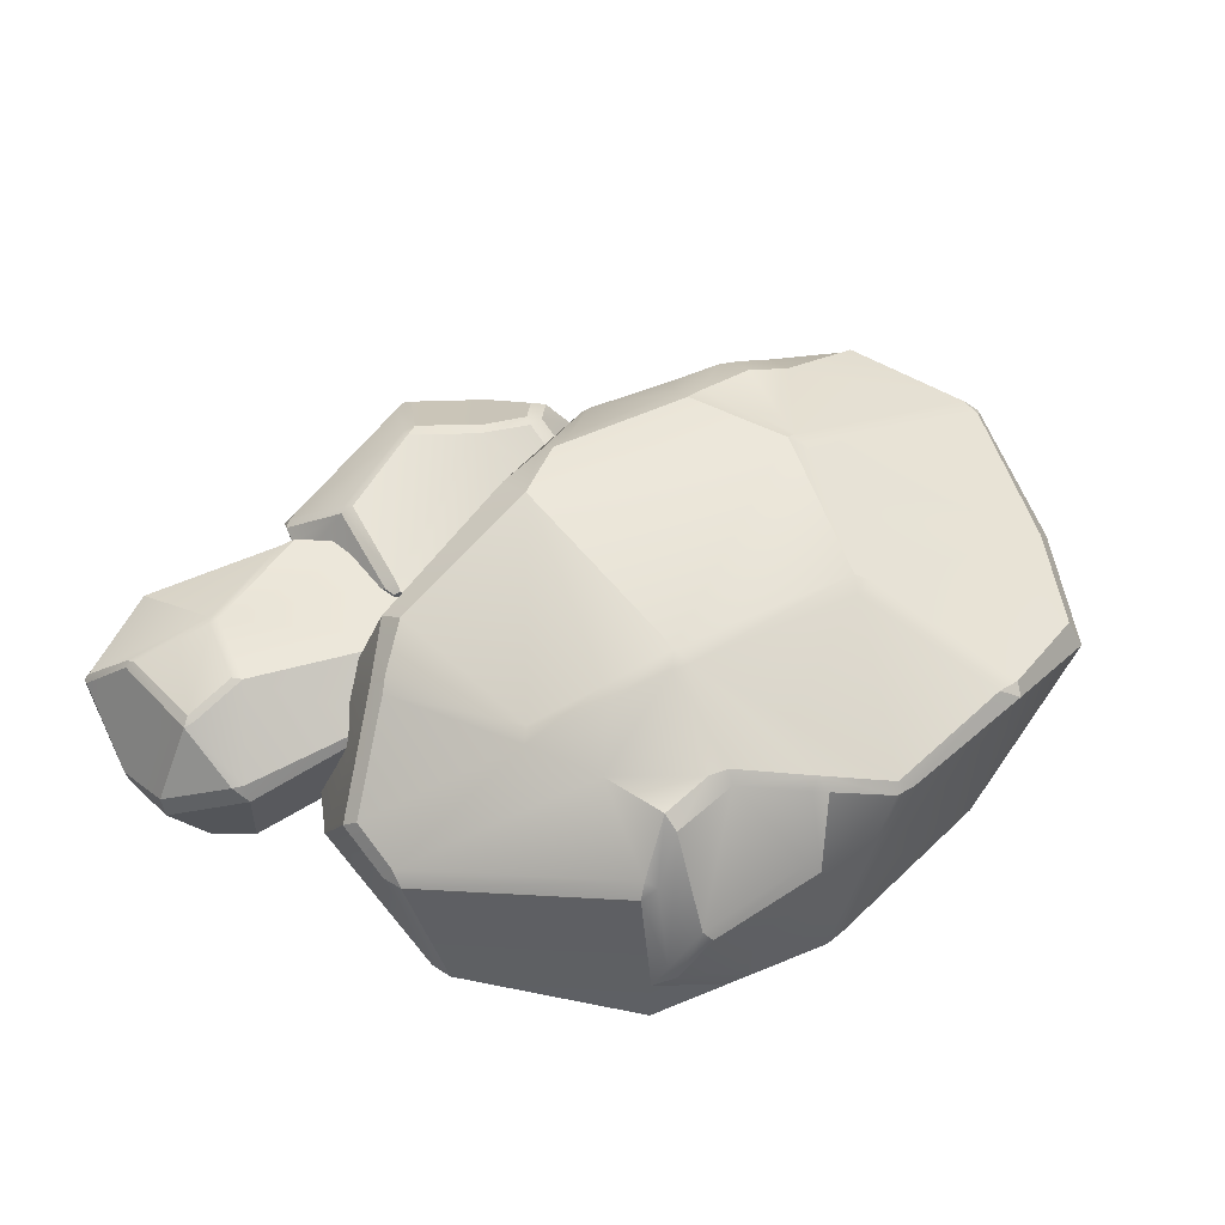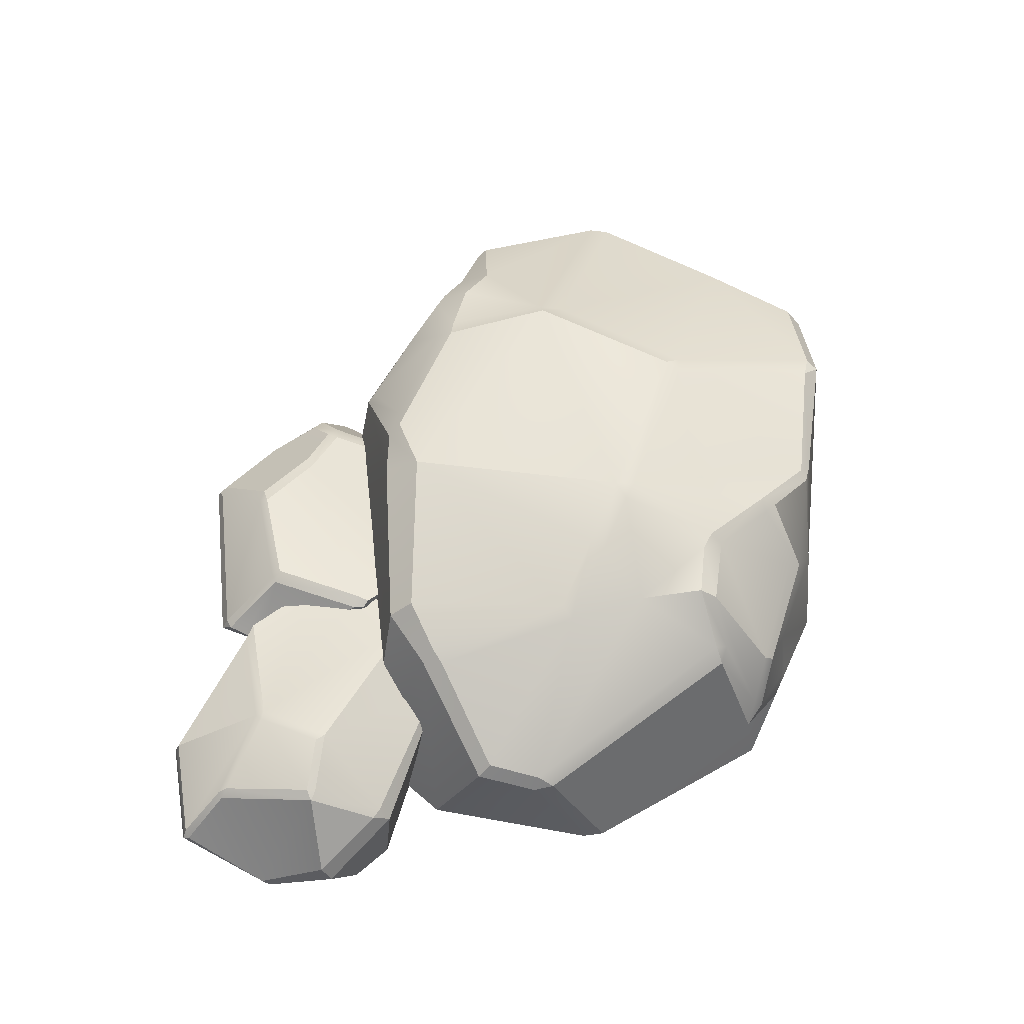
<metadata>
{"format":"obj","ext":"obj","renderer":"f3d","projection":"perspective","resolution":1024,"background":"white","views":[{"elev":62.0,"azim":141.0,"up":"+Y"},{"elev":58.9,"azim":99.2,"up":"+Y"}]}
</metadata>
<code>
g beachRock03Geo
v 1.1 0.03278 0.1516
v 1.275 -0.06457 0.3016
v 1.113 0.1376 0.3559
v -0.8587 0.2703 -1.126
v -0.8386 0.2501 -1.165
v -0.7875 0.2887 -1.121
v 0.8909 -0.3073 -0.614
v 0.8914 -0.3143 -0.6164
v 0.9118 -0.3132 -0.5526
v 0.9227 0.05678 -0.3722
v 0.9038 0.06992 -0.4346
v 0.9118 -0.3132 -0.5526
v 0.9238 -0.2483 -0.02613
v 0.9243 0.1054 -0.1826
v -1.527 0.04758 -0.2233
v -1.565 -0.0004668 -0.2569
v -1.529 0.04688 -0.2861
v 0.4746 -0.03407 0.6924
v 0.4659 -0.06252 0.6533
v 0.4543 -0.09333 0.6577
v 1.211 -0.05946 0.791
v 1.231 -0.07583 0.7778
v 1.229 -0.08748 0.7993
v 0.515 0.06294 0.726
v 0.4743 0.008871 0.7333
v 0.4652 0.07062 0.7117
v 0.9349 0.007039 0.8762
v 0.4743 0.008871 0.7333
v 0.9339 -0.04546 0.8944
v 0.5079 -0.2197 0.7879
v 0.9655 -0.2283 0.8966
v 1.082 0.1489 0.347
v 1.113 0.1376 0.3559
v 1.084 0.1531 0.3744
v 0.9179 0.1932 0.376
v 0.8948 0.1942 0.3499
v 1.084 0.1531 0.3744
v 0.4413 -0.01744 0.8104
v 0.4275 -0.05829 0.8488
v 0.4158 -0.01779 0.83
v 0.4801 0.3294 0.1971
v 0.7578 -0.224 0.2455
v -0.3409 -0.2572 0.5411
v -0.06639 0.373 0.3155
v -0.5038 0.1321 0.4838
v -0.2179 0.3634 0.3356
v 0.3206 0.1074 -1.099
v 0.2546 0.3715 -0.8948
v 0.04677 0.3844 -0.8896
v -0.02816 0.1701 -1.145
v 0.3023 0.07105 -1.127
v -0.05404 0.1404 -1.182
v -0.1334 0.3379 -1.033
v -0.1719 0.3303 -1.062
v -0.1697 0.3602 -1.011
v -0.3455 0.2461 -1.168
v -0.3684 0.2742 -1.145
v 0.03062 0.4131 -0.8516
v 0.08792 0.4109 -0.8318
v 0.2546 0.3715 -0.8948
v 0.2551 0.4058 -0.841
v -0.6958 0.3416 0.2491
v -0.7655 0.192 0.3673
v -0.9039 0.2549 0.2881
v -0.7533 0.3608 0.1964
v -0.9319 0.3177 0.1823
v -0.9766 0.2198 0.2743
v -1.072 0.1984 0.2248
v -1.046 0.2918 0.1212
v -1.418 -0.07679 0.2219
v -1.408 -0.01565 0.1893
v -0.6949 0.379 0.1949
v -0.2511 0.4002 0.3029
v -0.3211 0.367 0.3214
v -0.5173 0.1672 0.4627
v -0.7655 0.192 0.3673
v -0.5038 0.1321 0.4838
v -0.2179 0.3634 0.3356
v -0.07001 0.455 0.2031
v -0.06639 0.373 0.3155
v -0.07001 0.455 0.2031
v 0.458 0.3977 0.126
v 0.4801 0.3294 0.1971
v 0.6244 0.3008 0.05914
v 0.9243 0.1054 -0.1826
v 0.9238 -0.2483 -0.02613
v 0.7578 -0.224 0.2455
v 0.4801 0.3294 0.1971
v -1.459 -0.09525 -0.7092
v -1.005 -0.2168 -1.088
v -1.213 0.01952 -1.094
v -1.217 -0.2771 -0.7948
v -1.007 -0.3087 -0.995
v -0.7092 -0.3363 -1.2
v -1.488 -0.1593 -0.6134
v -1.518 -0.234 -0.5064
v -1.459 -0.09525 -0.7092
v -0.05818 0.5143 -0.5
v -0.07001 0.455 0.2031
v -0.8185 0.4228 -0.1297
v -0.6562 0.4283 -0.6104
v -0.07066 0.5031 -0.5619
v -0.626 0.4133 -0.6631
v -0.695 0.3958 -0.6511
v -0.0142 0.4987 -0.5434
v 0.1782 0.4567 -0.494
v 0.1519 0.4602 -0.4457
v -0.07001 0.455 0.2031
v 0.4252 0.3859 -0.4195
v 0.3201 0.4073 -0.6442
v 0.3884 0.4082 -0.3845
v -0.07001 0.455 0.2031
v 0.458 0.3977 0.126
v 0.5916 0.3406 0.02798
v 0.6285 0.3207 -0.00758
v 0.8945 0.1437 -0.2159
v 0.895 0.1027 -0.3838
v 0.3918 0.2672 -0.9216
v 0.9038 0.06992 -0.4346
v 0.4257 0.2221 -0.9466
v 0.2551 0.4058 -0.841
v 0.08792 0.4109 -0.8318
v 0.2551 0.4058 -0.841
v 0.03062 0.4131 -0.8516
v -0.1697 0.3602 -1.011
v -0.2093 0.4035 -0.8393
v -0.3684 0.2742 -1.145
v -0.7875 0.2887 -1.121
v -0.8587 0.2703 -1.126
v -1.379 0.03222 -0.7368
v -1.185 0.1246 -1.042
v -0.8491 0.4011 -0.1964
v -1.529 0.04688 -0.2861
v -1.527 0.04758 -0.2233
v -0.8185 0.4228 -0.1297
v -0.6562 0.4283 -0.6104
v -0.8548 0.3932 -0.1196
v -0.8185 0.4228 -0.1297
v -1.046 0.2918 0.1212
v -1.408 -0.01565 0.1893
v -0.9319 0.3177 0.1823
v -0.7533 0.3608 0.1964
v -0.8185 0.4228 -0.1297
v -0.6949 0.379 0.1949
v 0.5164 -0.2451 -1.107
v 0.8914 -0.3143 -0.6164
v 0.8909 -0.3073 -0.614
v 0.4886 -0.09525 -1.076
v 0.2729 -0.2609 -1.173
v 0.4257 0.2221 -0.9466
v 0.9038 0.06992 -0.4346
v -0.4267 0.0306 0.5965
v -0.5374 -0.2188 0.425
v -0.4243 -0.07884 0.2993
v -0.5561 -0.1421 0.5999
v -0.502 -0.05087 0.6759
v 0.3408 -0.266 0.5159
v -0.1596 -0.01714 0.2065
v -0.1638 -0.3079 0.2109
v -0.02471 -0.172 0.1708
v 0.1408 -0.05126 0.1696
v 0.3695 -0.05401 0.3139
v 1.284 -0.1157 0.2703
v 1.19 -0.2996 0.2149
v 1.231 -0.2996 0.3697
v 1.293 -0.2412 0.4968
v -0.1599 -0.12 1.013
v 0.4275 -0.05829 0.8488
v 0.2024 -0.2818 0.9137
v -0.1087 -0.3102 1.001
v -1.565 -0.0004668 -0.2569
v -1.488 -0.1593 -0.6134
v -1.459 -0.09525 -0.7092
v -1.518 -0.234 -0.5064
v -1.567 -0.2085 -0.3032
v -1.213 0.01952 -1.094
v -1.005 -0.2168 -1.088
v -0.7092 -0.3363 -1.2
v -0.8386 0.2501 -1.165
v -0.223 -0.05109 -1.225
v -0.4075 0.2328 -1.174
v -0.3455 0.2461 -1.168
v -0.1736 -0.01002 -1.225
v -0.1173 -0.2865 -1.26
v -0.1736 -0.01002 -1.225
v -0.06159 -0.2603 -1.26
v 0.1558 -0.03071 -1.162
v -0.05295 -0.2821 -1.262
v -0.06159 -0.2603 -1.26
v 0.185 -0.2666 -1.197
v -0.05404 0.1404 -1.182
v -0.3455 0.2461 -1.168
v -0.1719 0.3303 -1.062
v 0.3023 0.07105 -1.127
v 0.2061 -0.2255 -1.184
v 0.4193 -0.06601 -1.114
v 0.4886 -0.09525 -1.076
v 0.2729 -0.2609 -1.173
v 0.2061 -0.2255 -1.184
v 0.3669 0.1312 0.3593
v 0.4659 -0.06252 0.6533
v 0.4746 -0.03407 0.6924
v 0.317 0.1414 0.6573
v 0.4561 -0.02482 0.7581
v 0.4413 -0.01744 0.8104
v 0.63 0.04762 0.02327
v 0.3332 -0.2996 0.03292
v 1.081 -0.2996 0.1266
v 1.075 -0.01696 0.1027
v 1.231 -0.07583 0.7778
v 1.128 0.07254 0.6677
v 1.292 -0.2187 0.5209
v 1.113 0.1376 0.3559
v 1.275 -0.06457 0.3016
v -1.072 0.1984 0.2248
v -0.9187 0.01057 0.3318
v -1.418 -0.07679 0.2219
v -0.9766 0.2198 0.2743
v -0.8018 0.14 0.3769
v -0.7655 0.192 0.3673
v -0.9039 0.2549 0.2881
v -0.5038 0.1321 0.4838
v -0.3409 -0.2572 0.5411
v -0.8953 -0.2237 0.3826
v -1.424 -0.2246 0.2169
v -1.418 -0.07679 0.2219
v -0.7655 0.192 0.3673
v -0.5173 0.1672 0.4627
v -0.5038 0.1321 0.4838
v 1.229 -0.08748 0.7993
v 1.293 -0.2412 0.4968
v 1.231 -0.2996 0.3697
v 1.154 -0.2672 0.8385
v 0.3695 -0.05401 0.3139
v 0.4659 -0.06252 0.6533
v 0.3669 0.1312 0.3593
v 0.3579 0.1297 0.3269
v -0.4176 -0.3322 0.3994
v -0.3334 -0.3234 0.2586
v -0.4918 -0.1847 0.3016
v -0.5374 -0.2188 0.425
v -0.5561 -0.1421 0.5999
v -0.4483 -0.2672 0.8016
v -0.4176 -0.3322 0.3994
v -0.5374 -0.2188 0.425
v -0.4918 -0.1847 0.3016
v -0.3334 -0.3234 0.2586
v -0.3949 -0.08085 0.2731
v -0.4243 -0.07884 0.2993
v -0.3719 -0.04729 0.2663
v -0.5374 -0.2188 0.425
v -0.1596 -0.01714 0.2065
v -0.02471 -0.172 0.1708
v 0.1408 -0.05126 0.1696
v 0.1694 0.07716 0.1911
v 0.4659 -0.06252 0.6533
v 0.3695 -0.05401 0.3139
v 0.3408 -0.266 0.5159
v 0.4543 -0.09333 0.6577
v 0.3408 -0.266 0.5159
v 0.2024 -0.2818 0.9137
v 0.4275 -0.05829 0.8488
v 0.4409 -0.07578 0.7532
v 0.4543 -0.09333 0.6577
v -0.2511 0.4002 0.3029
v -0.6949 0.379 0.1949
v -0.8185 0.4228 -0.1297
v -0.07001 0.455 0.2031
v -0.4076 -0.1552 0.8539
v -0.1599 -0.12 1.013
v -0.1087 -0.3102 1.001
v -0.4483 -0.2672 0.8016
v -0.2058 0.1151 0.6345
v -0.3706 0.06543 0.5834
v -0.3719 -0.04729 0.2663
v -0.1596 -0.01714 0.2065
v 0.1694 0.07716 0.1911
v 0.3397 0.1448 0.3161
v 0.3288 0.15 0.3607
v -0.02087 0.1307 0.7659
v 0.2783 0.1582 0.6481
v 0.6265 0.06879 0.03383
v 0.8948 0.1942 0.3499
v 0.4079 0.1264 0.1703
v 1.063 0.031 0.1356
v 1.082 0.1489 0.347
v 1.113 0.1376 0.3559
v 1.1 0.03278 0.1516
v 0.8477 0.1628 0.6037
v 1.211 -0.05946 0.791
v 0.9349 0.007039 0.8762
v 1.111 0.07847 0.6812
v 1.1 0.09628 0.6539
v 0.8608 0.1683 0.58
v 0.8314 0.1695 0.5785
v 1.084 0.1531 0.3744
v 0.9179 0.1932 0.376
v 0.8948 0.1942 0.3499
v 0.4079 0.1264 0.1703
v 0.2684 0.1078 0.3508
v 0.2875 0.08921 0.5313
v 0.4652 0.07062 0.7117
v 0.515 0.06294 0.726
v 0.4652 0.07062 0.7117
v 0.9349 0.007039 0.8762
v 1.075 -0.01696 0.1027
v 1.081 -0.2996 0.1266
v 1.19 -0.2996 0.2149
v 1.284 -0.1157 0.2703
v 0.3332 -0.2996 0.03292
v 0.63 0.04762 0.02327
v 0.6265 0.06879 0.03383
v 0.4079 0.1264 0.1703
v 0.2959 0.02214 0.1901
v -1.567 -0.2085 -0.3032
v -1.565 -0.0004668 -0.2569
v -1.418 -0.07679 0.2219
v -1.424 -0.2246 0.2169
v -0.1638 -0.3079 0.2109
v -0.1596 -0.01714 0.2065
v -0.3719 -0.04729 0.2663
v -0.3334 -0.3234 0.2586
v -0.3949 -0.08085 0.2731
v -0.4483 -0.2672 0.8016
v -0.5561 -0.1421 0.5999
v -0.502 -0.05087 0.6759
v -0.4076 -0.1552 0.8539
v 0.9655 -0.2283 0.8966
v 1.229 -0.08748 0.7993
v 1.154 -0.2672 0.8385
v 0.9339 -0.04546 0.8944
v 1.211 -0.05946 0.791
v 0.9349 0.007039 0.8762
v -0.4267 0.0306 0.5965
v -0.4582 -0.02739 0.6983
v -0.502 -0.05087 0.6759
v -0.3834 0.05844 0.6193
v -0.4267 0.0306 0.5965
v -0.3706 0.06543 0.5834
v -0.4243 -0.07884 0.2993
v -0.3706 0.06543 0.5834
v -0.3719 -0.04729 0.2663
v -0.2058 0.1151 0.6345
v -0.2398 0.09859 0.6633
v -0.02087 0.1307 0.7659
v -0.06451 0.1131 0.7884
v 0.9227 0.05678 -0.3722
v 0.895 0.1027 -0.3838
v 0.9038 0.06992 -0.4346
v 0.9243 0.1054 -0.1826
v 0.8945 0.1437 -0.2159
v 0.3703 0.2433 -0.9546
v 0.4257 0.2221 -0.9466
v 0.3918 0.2672 -0.9216
v 0.2551 0.4058 -0.841
v 0.3703 0.2433 -0.9546
v 0.2546 0.3715 -0.8948
v 0.4344 -0.02085 -1.087
v 0.4886 -0.09525 -1.076
v 0.3206 0.1074 -1.099
v 0.4193 -0.06601 -1.114
v 0.4344 -0.02085 -1.087
v 0.3023 0.07105 -1.127
v -0.3684 0.2742 -1.145
v -0.4075 0.2328 -1.174
v -0.3455 0.2461 -1.168
v -0.7875 0.2887 -1.121
v -0.8386 0.2501 -1.165
v -1.565 -0.0004668 -0.2569
v -1.527 0.04758 -0.2233
v -1.408 -0.01565 0.1893
v -1.418 -0.07679 0.2219
v -1.379 0.03222 -0.7368
v -1.459 -0.09525 -0.7092
v -1.213 0.01952 -1.094
v -1.185 0.1246 -1.042
v 0.8945 0.1437 -0.2159
v 0.9243 0.1054 -0.1826
v 0.6244 0.3008 0.05914
v 0.6285 0.3207 -0.00758
v 0.5916 0.3406 0.02798
v 0.4801 0.3294 0.1971
v 0.458 0.3977 0.126
v -1.185 0.1246 -1.042
v -1.213 0.01952 -1.094
v -0.8386 0.2501 -1.165
v -0.8587 0.2703 -1.126
v -1.529 0.04688 -0.2861
v -1.565 -0.0004668 -0.2569
v -1.459 -0.09525 -0.7092
v -1.379 0.03222 -0.7368
v 0.4158 -0.01779 0.83
v 0.4275 -0.05829 0.8488
v -0.1599 -0.12 1.013
v -0.1266 -0.07299 0.9842
v -0.1559 -0.09516 1.001
v 0.4561 -0.02482 0.7581
v 0.4275 -0.05829 0.8488
v 0.4413 -0.01744 0.8104
v 0.4409 -0.07578 0.7532
v 0.4746 -0.03407 0.6924
v 0.4543 -0.09333 0.6577
v -0.502 -0.05087 0.6759
v -0.4582 -0.02739 0.6983
v -0.3829 -0.1087 0.844
v -0.4076 -0.1552 0.8539
v -0.4076 -0.1552 0.8539
v -0.1711 -0.07827 0.9798
v -0.1599 -0.12 1.013
v -0.1559 -0.09516 1.001
v -0.3829 -0.1087 0.844
v -0.4582 -0.02739 0.6983
v -0.3834 0.05844 0.6193
v -0.2398 0.09859 0.6633
v -0.1711 -0.07827 0.9798
v -0.06451 0.1131 0.7884
v 1.063 0.031 0.1356
v 1.075 -0.01696 0.1027
v 1.1 0.03278 0.1516
v 0.6265 0.06879 0.03383
v 0.63 0.04762 0.02327
v 1.231 -0.07583 0.7778
v 1.211 -0.05946 0.791
v 1.111 0.07847 0.6812
v 1.128 0.07254 0.6677
v 1.1 0.09628 0.6539
v 1.113 0.1376 0.3559
v 1.1 0.09628 0.6539
v 1.084 0.1531 0.3744
v 1.284 -0.1157 0.2703
v 1.275 -0.06457 0.3016
v 1.1 0.03278 0.1516
v 1.075 -0.01696 0.1027
v 1.293 -0.2412 0.4968
v 1.292 -0.2187 0.5209
v 1.275 -0.06457 0.3016
v 1.284 -0.1157 0.2703
v 1.292 -0.2187 0.5209
v 1.293 -0.2412 0.4968
v 1.229 -0.08748 0.7993
v 1.231 -0.07583 0.7778
v 0.4652 0.07062 0.7117
v 0.4743 0.008871 0.7333
v 0.2705 0.03998 0.542
v 0.2875 0.08921 0.5313
v 0.2959 0.02214 0.1901
v 0.4079 0.1264 0.1703
v 0.2684 0.1078 0.3508
v 0.2639 0.05993 0.3425
v 0.2639 0.05993 0.3425
v 0.2684 0.1078 0.3508
v 0.2875 0.08921 0.5313
v 0.2705 0.03998 0.542
v 0.2328 -0.2729 0.2846
v 0.2639 0.05993 0.3425
v 0.2705 0.03998 0.542
v 0.291 -0.2463 0.5362
v 0.291 -0.2463 0.5362
v 0.2705 0.03998 0.542
v 0.4743 0.008871 0.7333
v 0.5079 -0.2197 0.7879
v 0.3332 -0.2996 0.03292
v 0.2959 0.02214 0.1901
v 0.2639 0.05993 0.3425
v 0.2328 -0.2729 0.2846
v 0.1408 -0.05126 0.1696
v 0.3695 -0.05401 0.3139
v 0.3579 0.1297 0.3269
v 0.3397 0.1448 0.3161
v 0.1694 0.07716 0.1911
v 0.3288 0.15 0.3607
v 0.3397 0.1448 0.3161
v 0.3579 0.1297 0.3269
v 0.3669 0.1312 0.3593
v 0.317 0.1414 0.6573
v 0.3288 0.15 0.3607
v 0.2783 0.1582 0.6481
v 0.2898 0.145 0.6751
v 0.4413 -0.01744 0.8104
v 0.4158 -0.01779 0.83
v -0.02227 0.1134 0.7944
v 0.4158 -0.01779 0.83
v -0.02087 0.1307 0.7659
v -0.06451 0.1131 0.7884
v -0.1266 -0.07299 0.9842
v -0.1711 -0.07827 0.9798
v -0.1559 -0.09516 1.001
g beachRock03Geo_0
f 3 2 1
f 6 5 4
f 9 8 7
f 7 11 10
f 12 7 10
f 13 12 10
f 14 13 10
f 17 16 15
f 20 19 18
f 23 22 21
f 26 25 24
f 24 28 27
f 28 29 27
f 29 28 30
f 31 29 30
f 34 33 32
f 32 36 35
f 37 32 35
f 40 39 38
f 43 42 41
f 44 43 41
f 45 43 44
f 46 45 44
f 49 48 47
f 50 49 47
f 50 47 51
f 52 50 51
f 53 50 52
f 53 49 50
f 54 53 52
f 54 55 53
f 53 55 49
f 54 56 55
f 56 57 55
f 55 58 49
f 59 49 58
f 49 59 60
f 59 61 60
f 64 63 62
f 64 62 65
f 66 64 65
f 67 64 66
f 67 66 68
f 66 69 68
f 68 69 70
f 69 71 70
f 65 62 72
f 72 62 73
f 62 74 73
f 74 62 75
f 62 76 75
f 74 75 77
f 78 74 77
f 78 73 74
f 73 78 79
f 78 80 79
f 82 81 80
f 83 82 80
f 86 85 84
f 87 86 84
f 87 84 88
f 91 90 89
f 90 92 89
f 92 90 93
f 90 94 93
f 92 96 95
f 97 92 95
f 100 99 98
f 101 100 98
f 98 102 101
f 102 103 101
f 103 104 101
f 102 98 105
f 105 98 106
f 98 107 106
f 98 108 107
f 106 107 109
f 106 110 105
f 110 106 109
f 107 111 109
f 107 112 111
f 112 113 111
f 113 114 111
f 111 114 115
f 109 111 115
f 115 116 109
f 116 117 109
f 117 110 109
f 110 117 118
f 117 119 118
f 119 120 118
f 121 110 118
f 110 122 105
f 122 110 123
f 105 122 124
f 102 105 124
f 124 125 102
f 125 126 102
f 127 126 125
f 102 126 103
f 126 127 103
f 127 128 103
f 103 128 129
f 104 103 129
f 130 104 129
f 131 130 129
f 104 130 132
f 130 133 132
f 133 134 132
f 104 132 135
f 136 104 135
f 134 137 132
f 132 137 138
f 139 137 134
f 140 139 134
f 139 141 137
f 141 142 137
f 137 142 143
f 142 144 143
f 147 146 145
f 145 148 147
f 145 149 148
f 148 150 147
f 150 151 147
f 154 153 152
f 153 155 152
f 156 152 155
f 159 158 157
f 158 160 157
f 157 160 161
f 162 157 161
f 165 164 163
f 166 165 163
f 169 168 167
f 170 169 167
f 173 172 171
f 171 172 174
f 175 171 174
f 178 177 176
f 179 178 176
f 178 179 180
f 179 181 180
f 181 182 180
f 182 183 180
f 184 178 180
f 184 180 185
f 186 184 185
f 187 186 185
f 188 186 187
f 189 188 184
f 190 188 187
f 191 187 185
f 191 185 192
f 193 191 192
f 187 191 194
f 187 195 190
f 187 194 195
f 194 196 195
f 195 196 197
f 198 195 197
f 198 190 199
f 202 201 200
f 203 202 200
f 204 202 203
f 205 204 203
f 208 207 206
f 209 208 206
f 212 211 210
f 211 212 213
f 212 214 213
f 217 216 215
f 215 216 218
f 216 219 218
f 219 220 218
f 220 221 218
f 216 222 219
f 222 216 223
f 216 224 223
f 224 216 225
f 216 226 225
f 228 227 219
f 229 228 219
f 232 231 230
f 233 232 230
f 236 235 234
f 237 236 234
f 240 239 238
f 241 240 238
f 244 243 242
f 245 244 242
f 248 247 246
f 246 249 248
f 250 248 249
f 246 251 249
f 254 253 252
f 255 254 252
f 258 257 256
f 259 258 256
f 262 261 260
f 260 263 262
f 260 264 263
f 267 266 265
f 268 267 265
f 271 270 269
f 272 271 269
f 275 274 273
f 276 275 273
f 276 273 277
f 278 277 273
f 273 279 278
f 273 280 279
f 279 280 281
f 284 283 282
f 283 285 282
f 285 283 286
f 286 287 285
f 287 288 285
f 291 290 289
f 290 292 289
f 292 293 289
f 293 294 289
f 295 289 294
f 293 296 294
f 296 297 294
f 294 297 298
f 295 294 298
f 295 298 299
f 295 299 300
f 300 301 295
f 301 302 295
f 303 289 295
f 304 303 295
f 305 289 303
f 308 307 306
f 309 308 306
f 312 311 310
f 310 313 312
f 310 314 313
f 317 316 315
f 318 317 315
f 321 320 319
f 319 322 321
f 322 323 321
f 326 325 324
f 327 326 324
f 330 329 328
f 329 331 328
f 329 332 331
f 332 333 331
f 336 335 334
f 335 337 334
f 339 338 337
f 338 341 340
f 341 342 340
f 343 341 337
f 344 343 337
f 345 343 344
f 346 345 344
f 349 348 347
f 347 348 350
f 348 351 350
f 354 353 352
f 354 356 355
f 356 357 355
f 358 356 353
f 357 356 358
f 359 358 353
f 360 357 358
f 360 358 361
f 362 359 361
f 363 360 361
f 366 365 364
f 367 364 365
f 368 367 365
f 371 370 369
f 372 371 369
f 375 374 373
f 376 375 373
f 379 378 377
f 380 379 377
f 379 380 381
f 379 381 382
f 381 383 382
f 386 385 384
f 387 386 384
f 390 389 388
f 391 390 388
f 394 393 392
f 392 395 394
f 395 396 394
f 399 398 397
f 398 400 397
f 397 400 401
f 400 402 401
f 405 404 403
f 406 405 403
f 408 405 407
f 408 407 409
f 409 410 408
f 413 412 411
f 414 413 411
f 411 415 414
f 415 416 414
f 419 418 417
f 420 417 418
f 421 420 418
f 424 423 422
f 425 424 422
f 424 425 426
f 428 425 427
f 429 428 427
f 432 431 430
f 433 432 430
f 436 435 434
f 437 436 434
f 440 439 438
f 441 440 438
f 444 443 442
f 442 445 444
f 448 447 446
f 449 448 446
f 452 451 450
f 453 452 450
f 456 455 454
f 457 456 454
f 460 459 458
f 461 460 458
f 464 463 462
f 465 464 462
f 468 467 466
f 466 469 468
f 466 470 469
f 473 472 471
f 474 473 471
f 474 476 475
f 476 477 475
f 475 477 478
f 475 478 479
f 478 480 479
f 478 477 481
f 482 478 481
f 477 483 481
f 481 483 484
f 485 482 481
f 485 481 484
f 486 485 484
f 486 487 485

</code>
